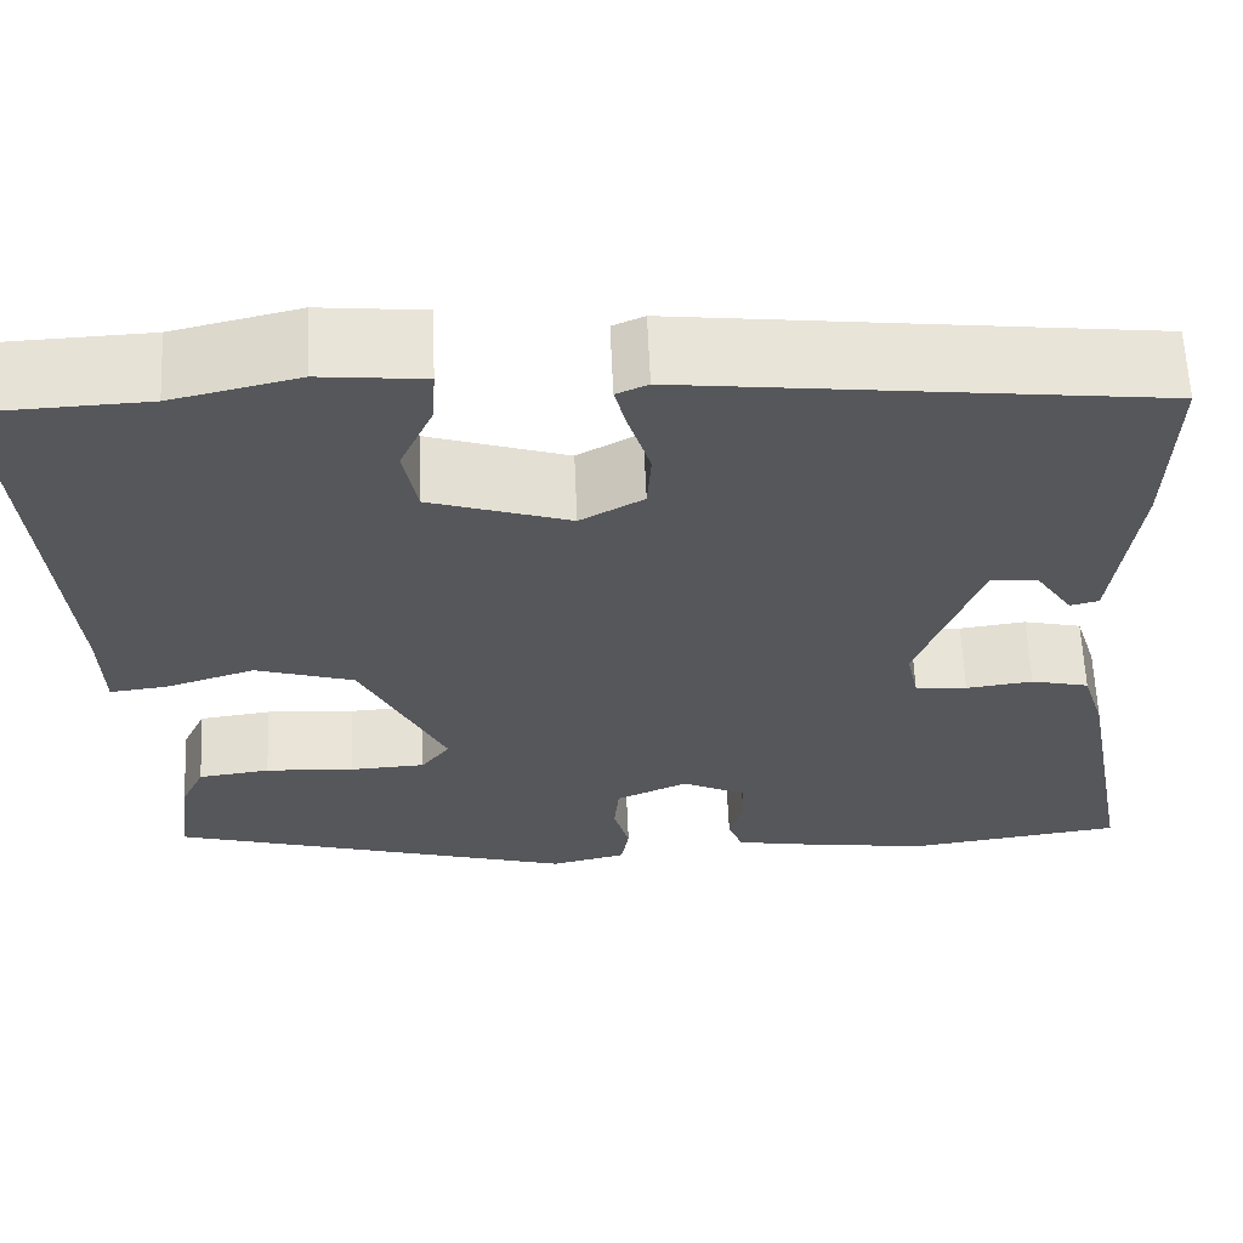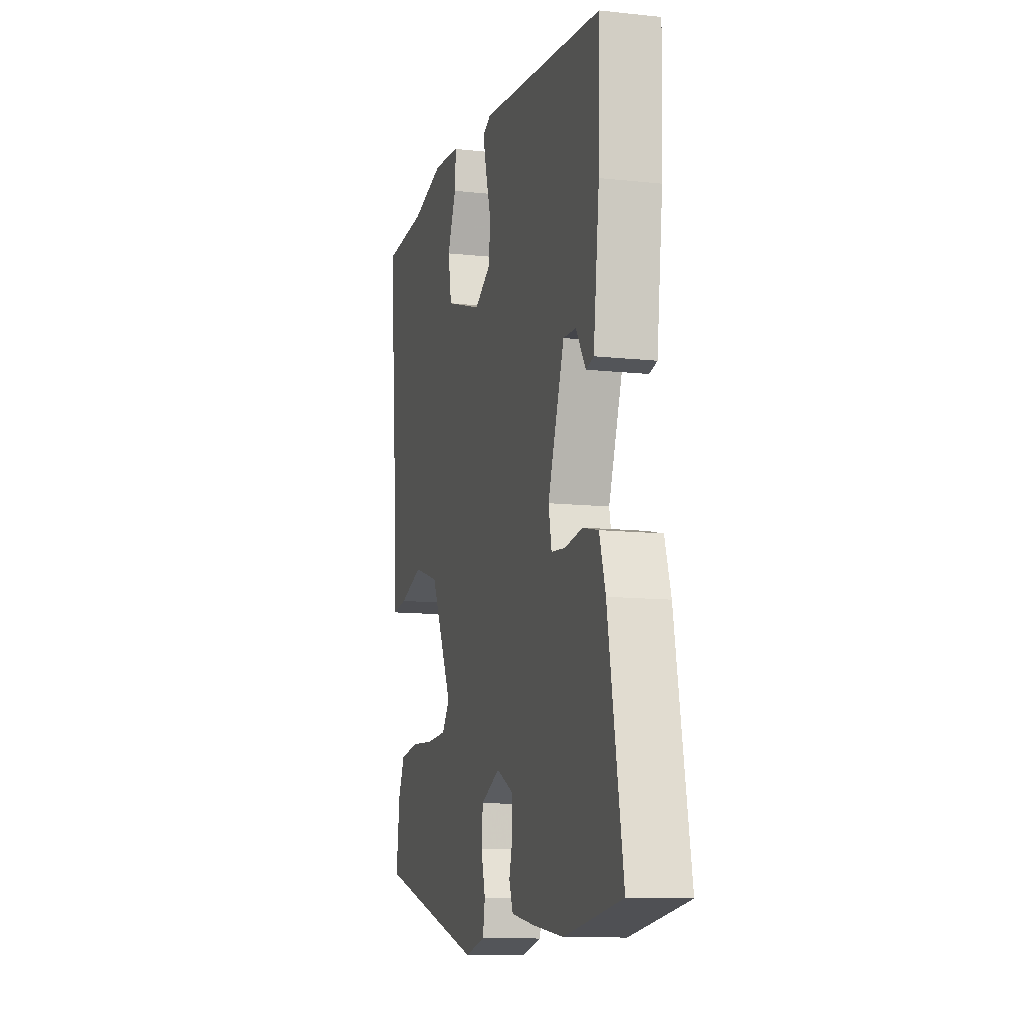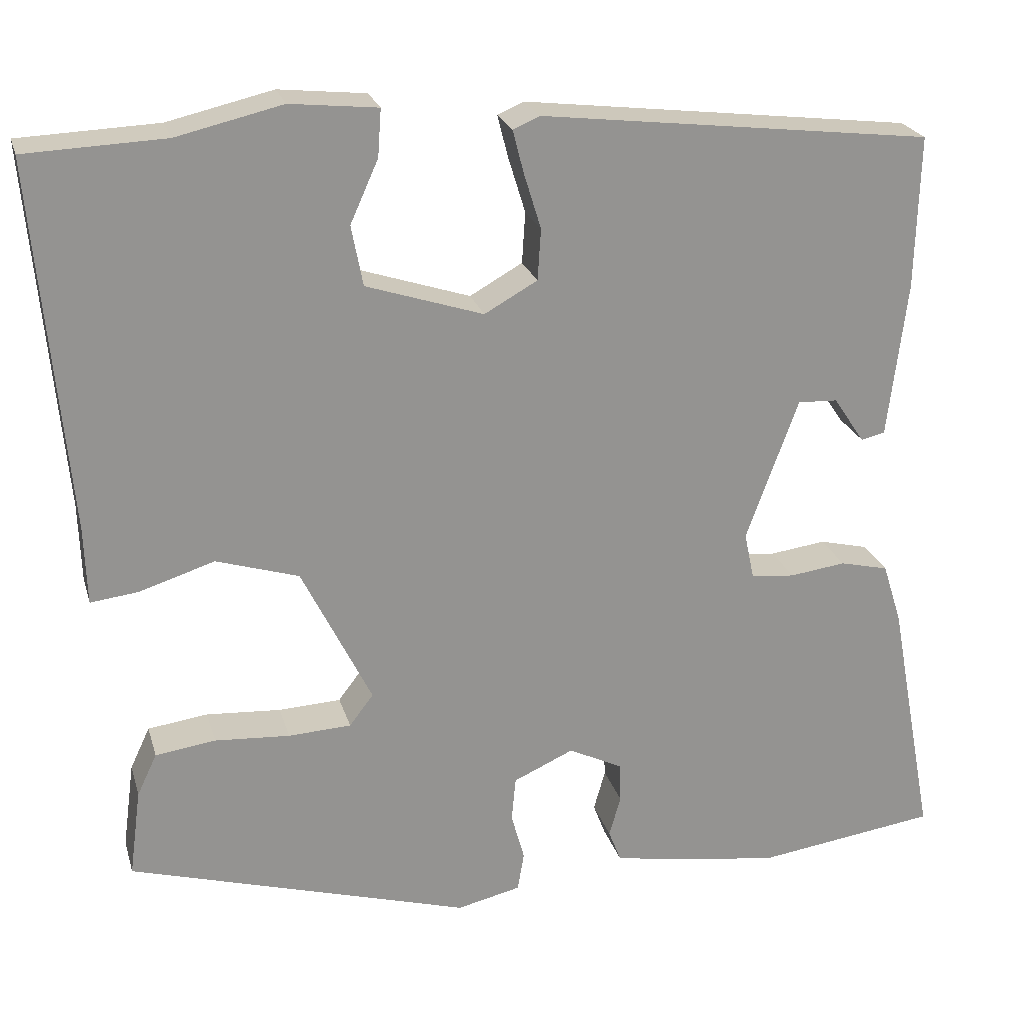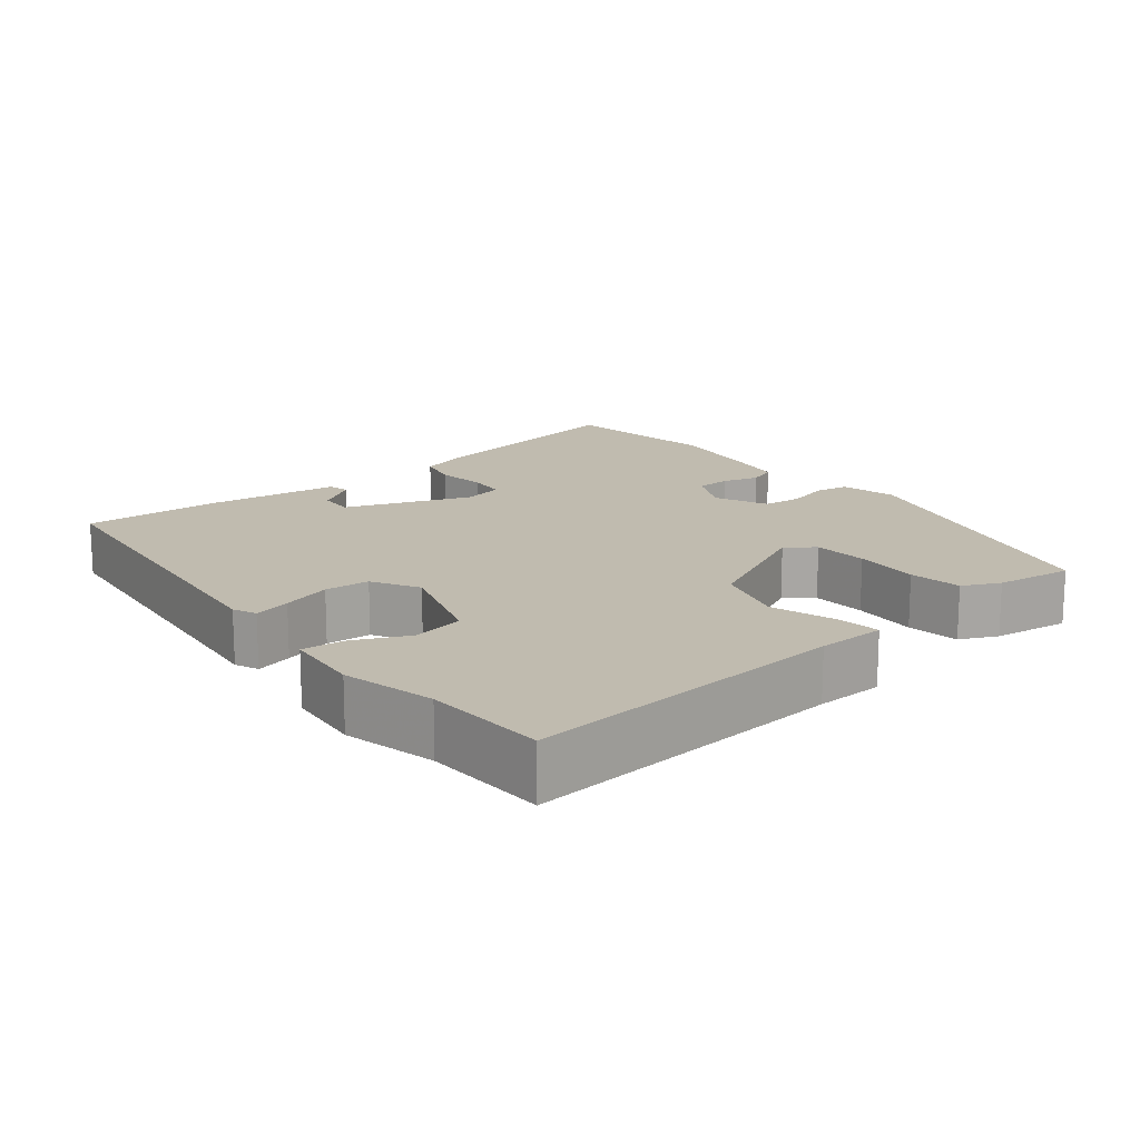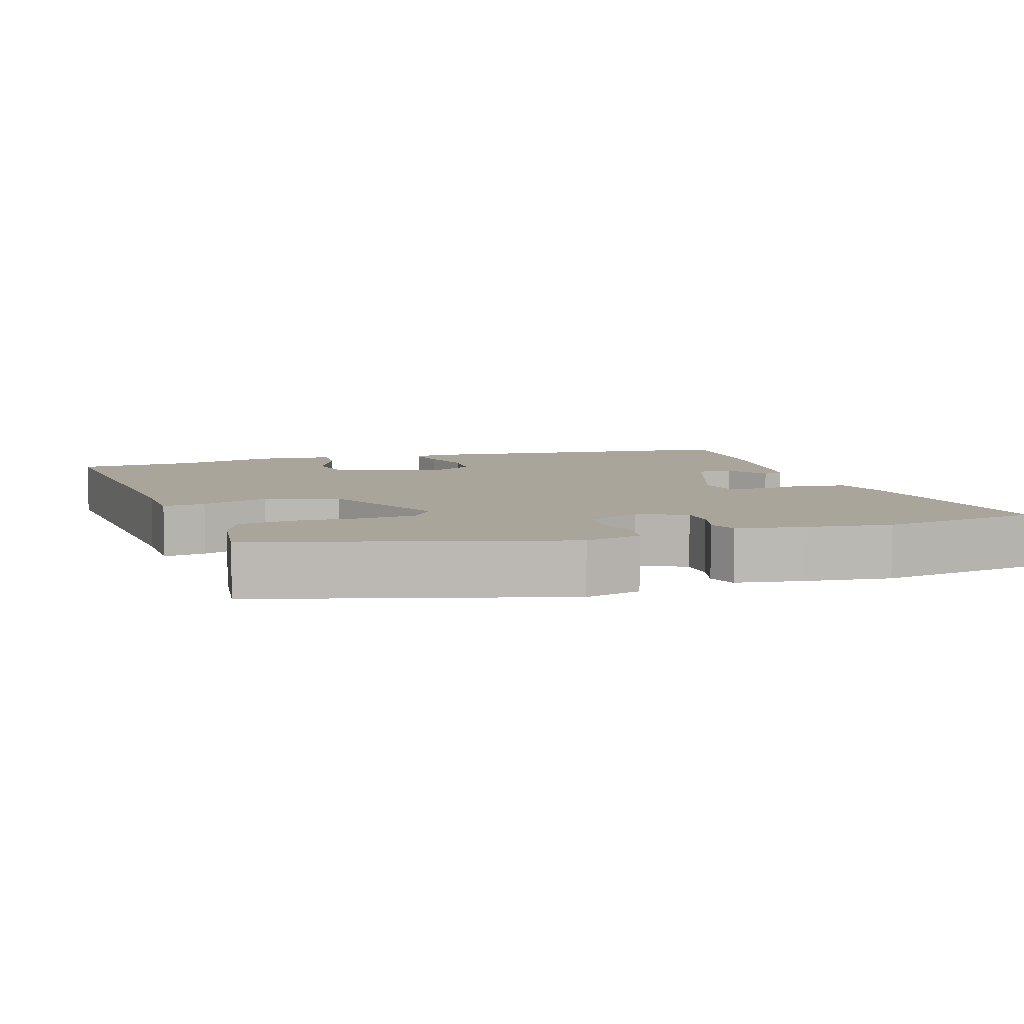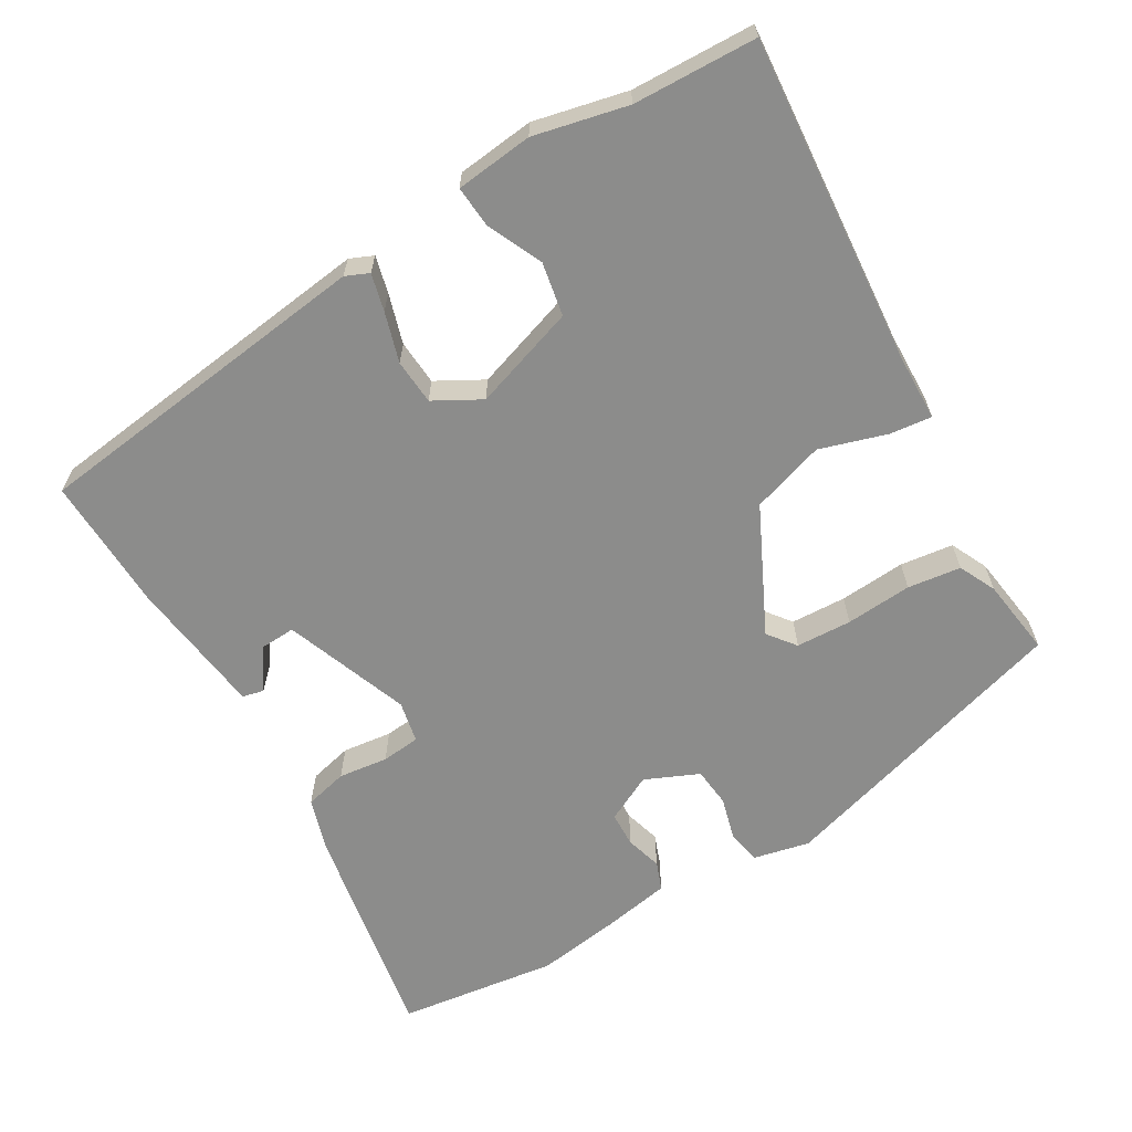
<metadata>
{"format":"obj","ext":"obj","renderer":"f3d","projection":"perspective","resolution":1024,"background":"white","views":[{"elev":62.3,"azim":177.5,"up":"+Z"},{"elev":-11.6,"azim":-104.7,"up":"+Z"},{"elev":23.2,"azim":165.2,"up":"+Z"},{"elev":15.9,"azim":51.2,"up":"+Y"},{"elev":7.5,"azim":161.9,"up":"+Y"},{"elev":-64.1,"azim":30.9,"up":"+Y"}]}
</metadata>
<code>
v 0.401 0.07 0.504
v 0.57 0.07 0.497
v 0.53 0.07 0.051
v 0.527 0.07 -0.043
v 0.469 0.07 -0.036
v 0.378 0.07 -0.007
v 0.278 0.07 -0.038
v 0.193 0.07 -0.209
v 0.222 0.07 -0.247
v 0.298 0.07 -0.251
v 0.389 0.07 -0.245
v 0.462 0.07 -0.255
v 0.486 0.07 -0.306
v 0.5 0.07 -0.412
v 0.085 0.07 -0.532
v 0.008 0.07 -0.514
v 0 0.07 -0.467
v 0.016 0.07 -0.409
v 0.011 0.07 -0.355
v -0.062 0.07 -0.322
v -0.127 0.07 -0.354
v -0.129 0.07 -0.402
v -0.115 0.07 -0.452
v -0.13 0.07 -0.491
v -0.221 0.07 -0.507
v -0.338 0.07 -0.523
v -0.557 0.07 -0.492
v -0.501 0.07 -0.189
v -0.478 0.07 -0.116
v -0.419 0.07 -0.102
v -0.351 0.07 -0.111
v -0.298 0.07 -0.106
v -0.286 0.07 -0.049
v -0.349 0.07 0.123
v -0.397 0.07 0.121
v -0.435 0.07 0.065
v -0.464 0.07 0.072
v -0.487 0.07 0.26
v -0.492 0.07 0.446
v -0.017 0.07 0.502
v 0.015 0.07 0.488
v 0.002 0.07 0.437
v -0.019 0.07 0.369
v -0.015 0.07 0.307
v 0.049 0.07 0.271
v 0.191 0.07 0.317
v 0.205 0.07 0.39
v 0.171 0.07 0.466
v 0.167 0.07 0.523
v 0.273 0.07 0.534
v 0.401 0 0.504
v 0.57 0 0.497
v 0.53 0 0.051
v 0.527 0 -0.043
v 0.469 0 -0.036
v 0.378 0 -0.007
v 0.278 0 -0.038
v 0.193 0 -0.209
v 0.222 0 -0.247
v 0.298 0 -0.251
v 0.389 0 -0.245
v 0.462 0 -0.255
v 0.486 0 -0.306
v 0.5 0 -0.412
v 0.085 0 -0.532
v 0.008 0 -0.514
v 0 0 -0.467
v 0.016 0 -0.409
v 0.011 0 -0.355
v -0.062 0 -0.322
v -0.127 0 -0.354
v -0.129 0 -0.402
v -0.115 0 -0.452
v -0.13 0 -0.491
v -0.221 0 -0.507
v -0.338 0 -0.523
v -0.557 0 -0.492
v -0.501 0 -0.189
v -0.478 0 -0.116
v -0.419 0 -0.102
v -0.351 0 -0.111
v -0.298 0 -0.106
v -0.286 0 -0.049
v -0.349 0 0.123
v -0.397 0 0.121
v -0.435 0 0.065
v -0.464 0 0.072
v -0.487 0 0.26
v -0.492 0 0.446
v -0.017 0 0.502
v 0.015 0 0.488
v 0.002 0 0.437
v -0.019 0 0.369
v -0.015 0 0.307
v 0.049 0 0.271
v 0.191 0 0.317
v 0.205 0 0.39
v 0.171 0 0.466
v 0.167 0 0.523
v 0.273 0 0.534
f 49 50 1
f 48 49 1
f 47 48 1
f 1 2 3
f 47 1 3
f 46 47 3
f 4 5 6
f 3 4 6
f 46 3 6
f 45 46 6
f 44 45 6 7
f 41 42 43
f 40 41 43
f 39 40 43
f 38 39 43
f 38 43 44
f 35 36 37 38
f 34 35 38 44
f 44 7 8
f 34 44 8
f 33 34 8
f 29 30 31
f 28 29 31
f 27 28 31
f 26 27 31
f 25 26 31
f 24 25 31
f 23 24 31
f 22 23 31
f 21 22 31 32
f 20 21 32 33
f 16 17 18
f 15 16 18
f 14 15 18
f 13 14 18
f 12 13 18
f 11 12 18
f 10 11 18
f 9 10 18 19
f 19 20 33
f 9 19 33
f 8 9 33
f 51 100 99
f 51 99 98
f 51 98 97
f 53 52 51
f 53 51 97
f 53 97 96
f 56 55 54
f 56 54 53
f 56 53 96
f 56 96 95
f 57 56 95 94
f 93 92 91
f 93 91 90
f 93 90 89
f 93 89 88
f 94 93 88
f 88 87 86 85
f 94 88 85 84
f 58 57 94
f 58 94 84
f 58 84 83
f 81 80 79
f 81 79 78
f 81 78 77
f 81 77 76
f 81 76 75
f 81 75 74
f 81 74 73
f 81 73 72
f 82 81 72 71
f 83 82 71 70
f 68 67 66
f 68 66 65
f 68 65 64
f 68 64 63
f 68 63 62
f 68 62 61
f 68 61 60
f 69 68 60 59
f 83 70 69
f 83 69 59
f 83 59 58
f 1 51 52 2
f 2 52 53 3
f 3 53 54 4
f 4 54 55 5
f 5 55 56 6
f 6 56 57 7
f 7 57 58 8
f 8 58 59 9
f 9 59 60 10
f 10 60 61 11
f 11 61 62 12
f 12 62 63 13
f 13 63 64 14
f 14 64 65 15
f 15 65 66 16
f 16 66 67 17
f 17 67 68 18
f 18 68 69 19
f 19 69 70 20
f 20 70 71 21
f 21 71 72 22
f 22 72 73 23
f 23 73 74 24
f 24 74 75 25
f 25 75 76 26
f 26 76 77 27
f 27 77 78 28
f 28 78 79 29
f 29 79 80 30
f 30 80 81 31
f 31 81 82 32
f 32 82 83 33
f 33 83 84 34
f 34 84 85 35
f 35 85 86 36
f 36 86 87 37
f 37 87 88 38
f 38 88 89 39
f 39 89 90 40
f 40 90 91 41
f 41 91 92 42
f 42 92 93 43
f 43 93 94 44
f 44 94 95 45
f 45 95 96 46
f 46 96 97 47
f 47 97 98 48
f 48 98 99 49
f 49 99 100 50
f 50 100 51 1

</code>
